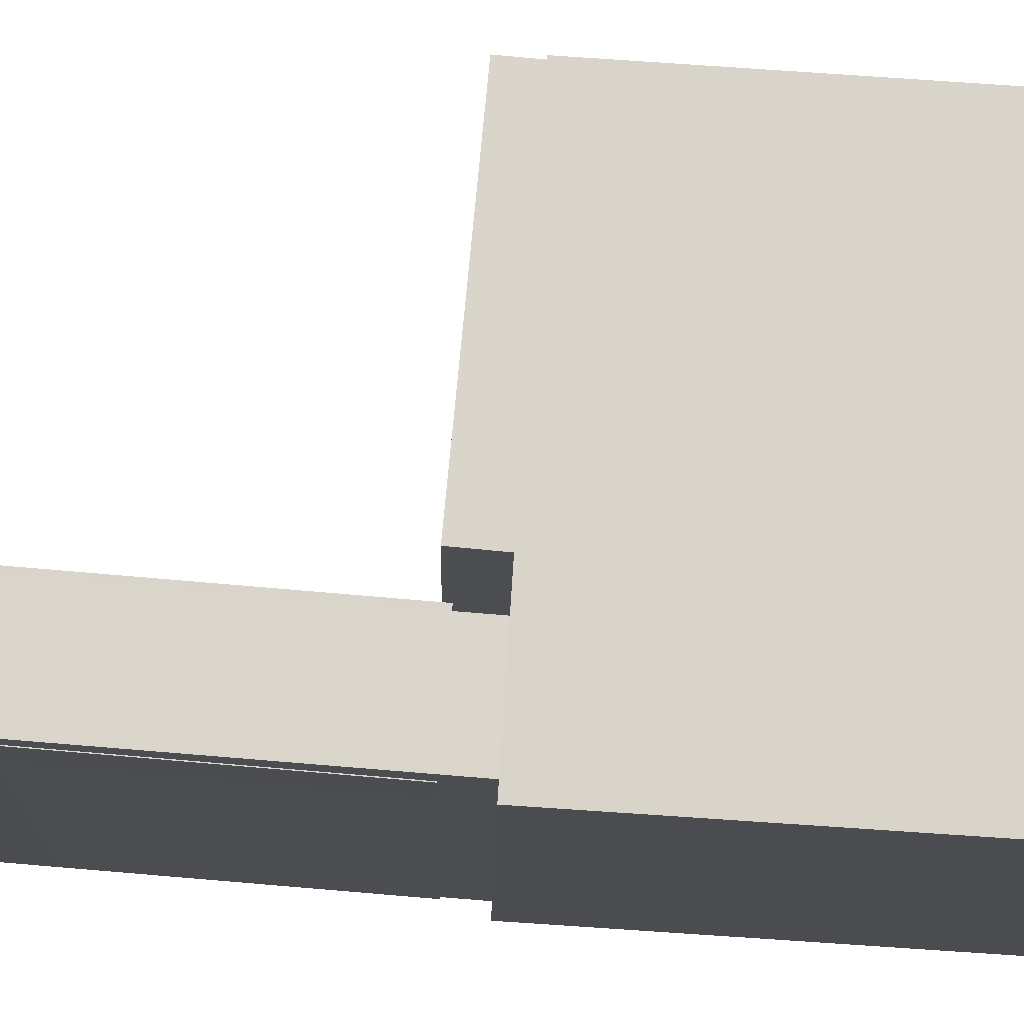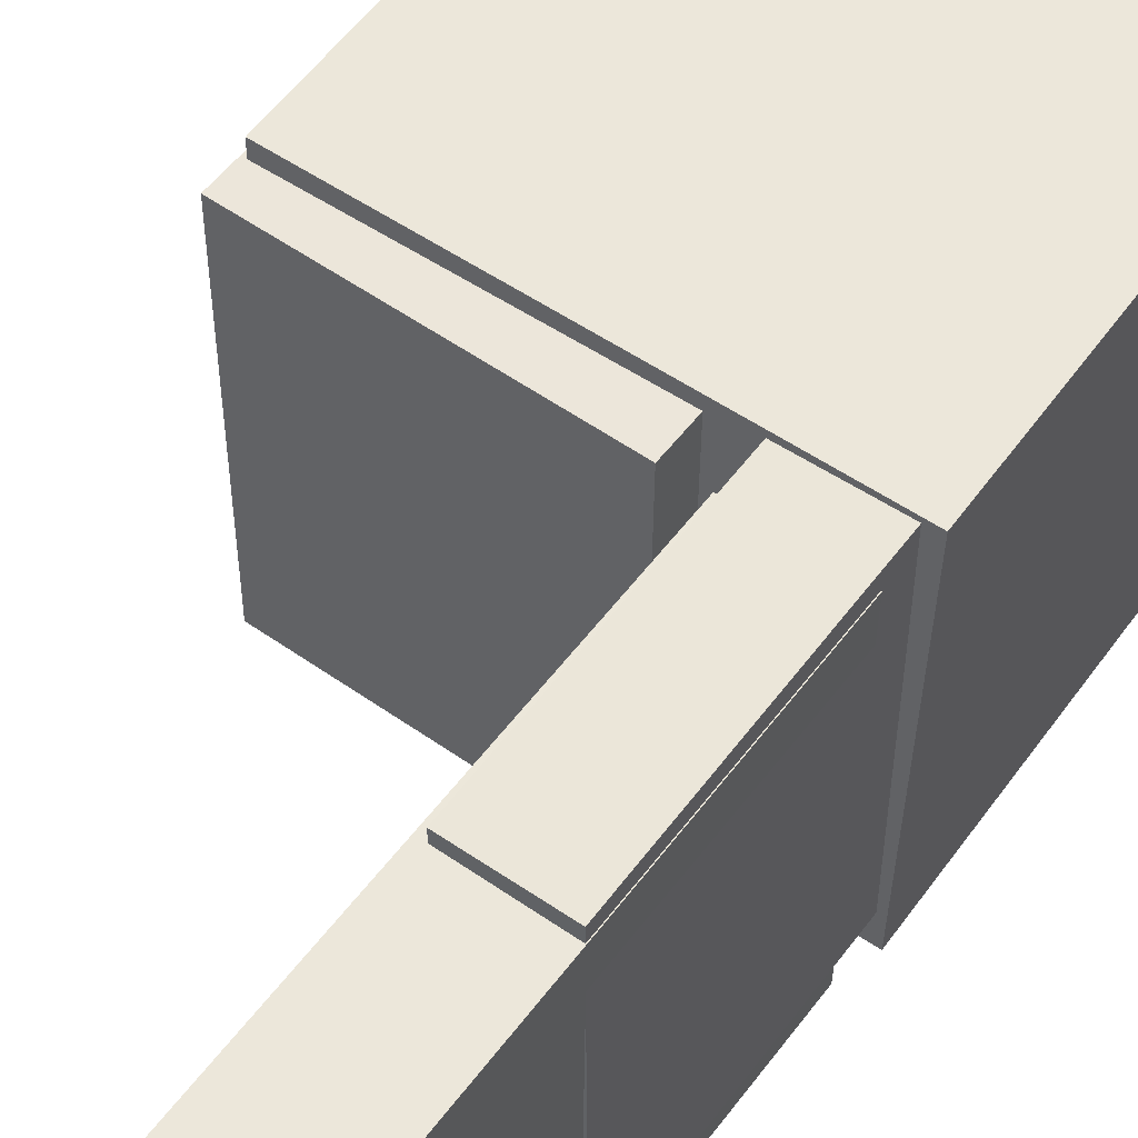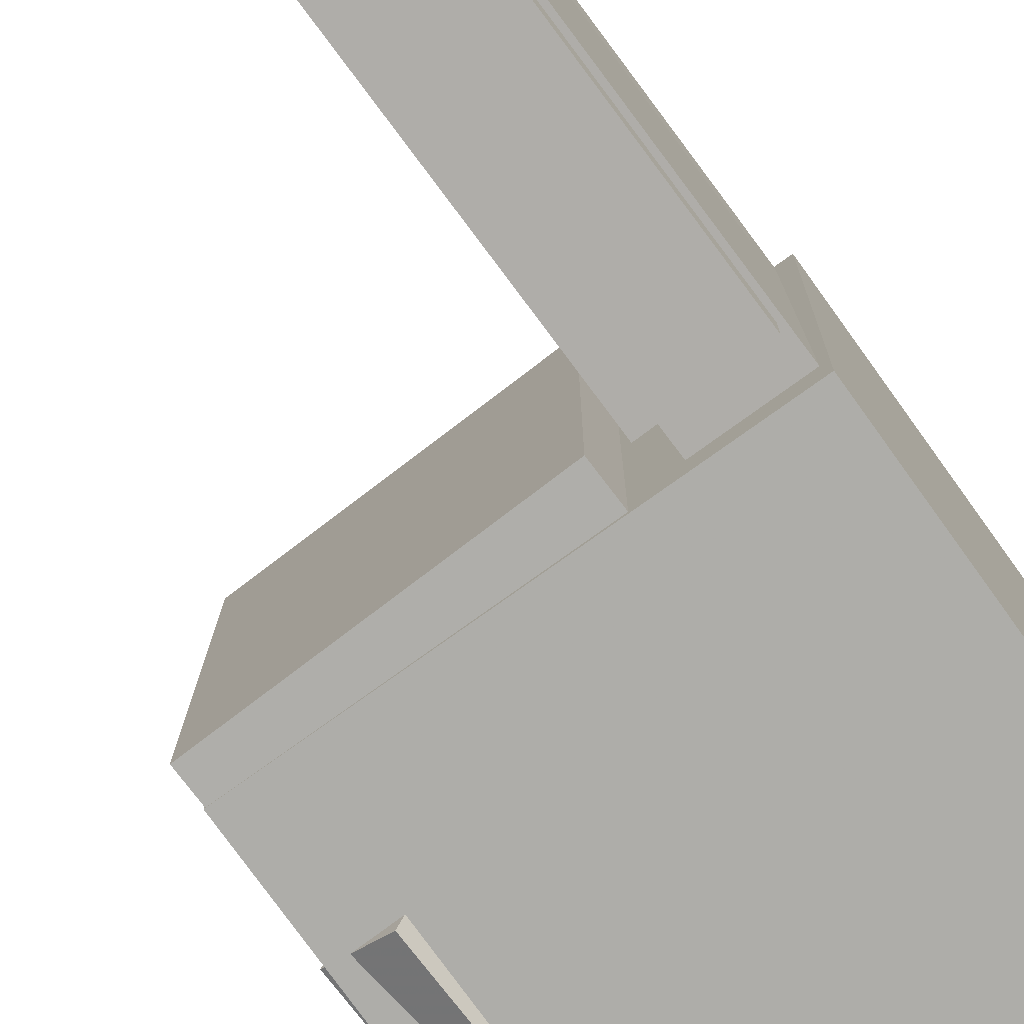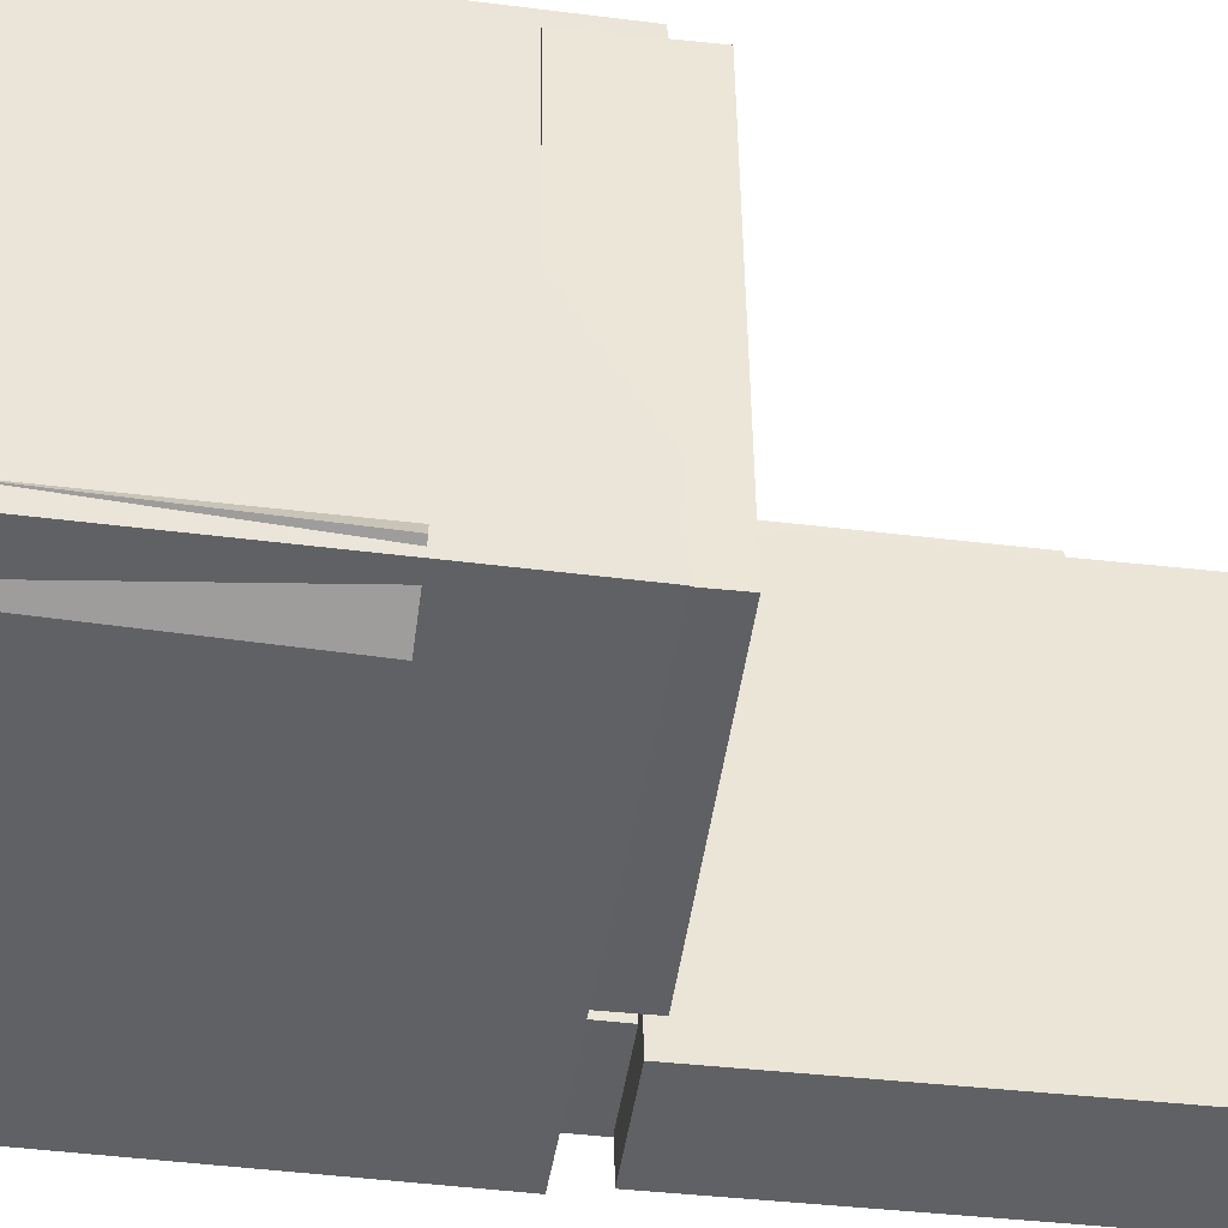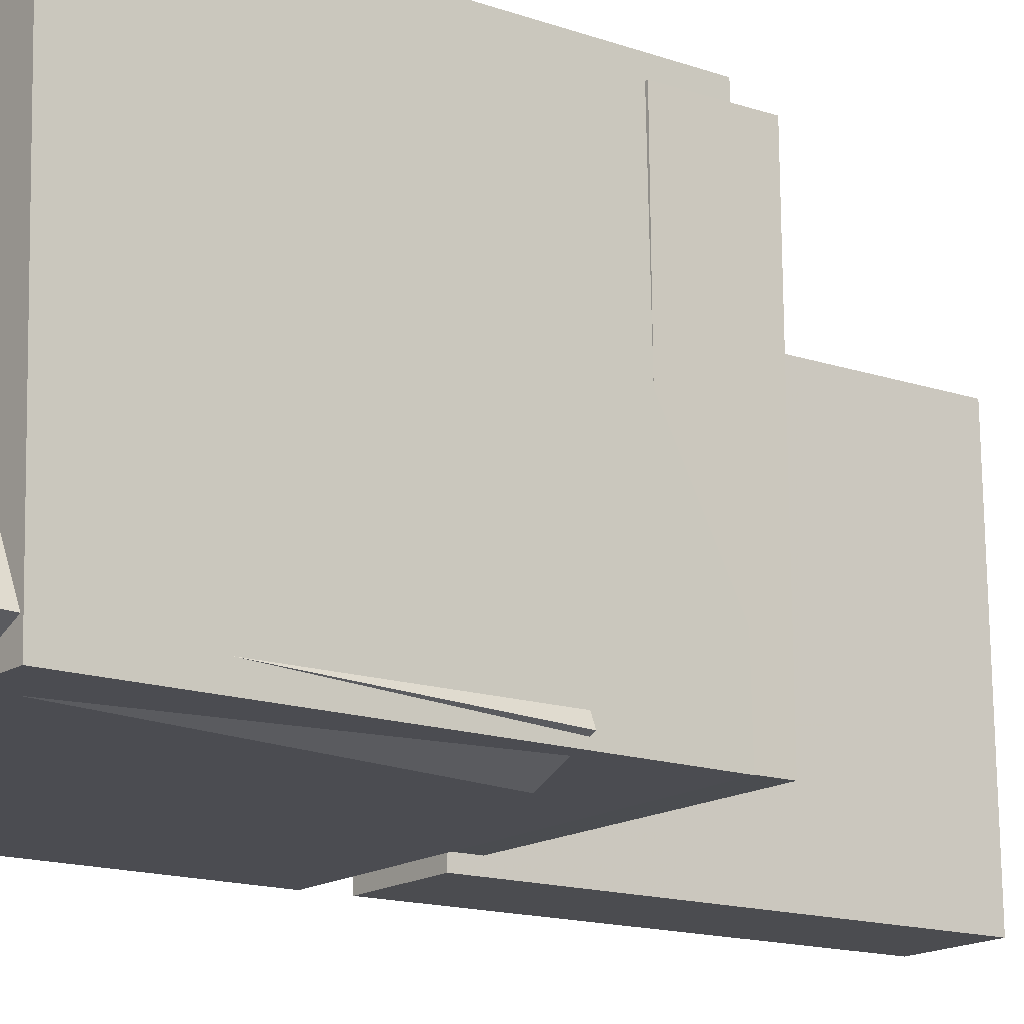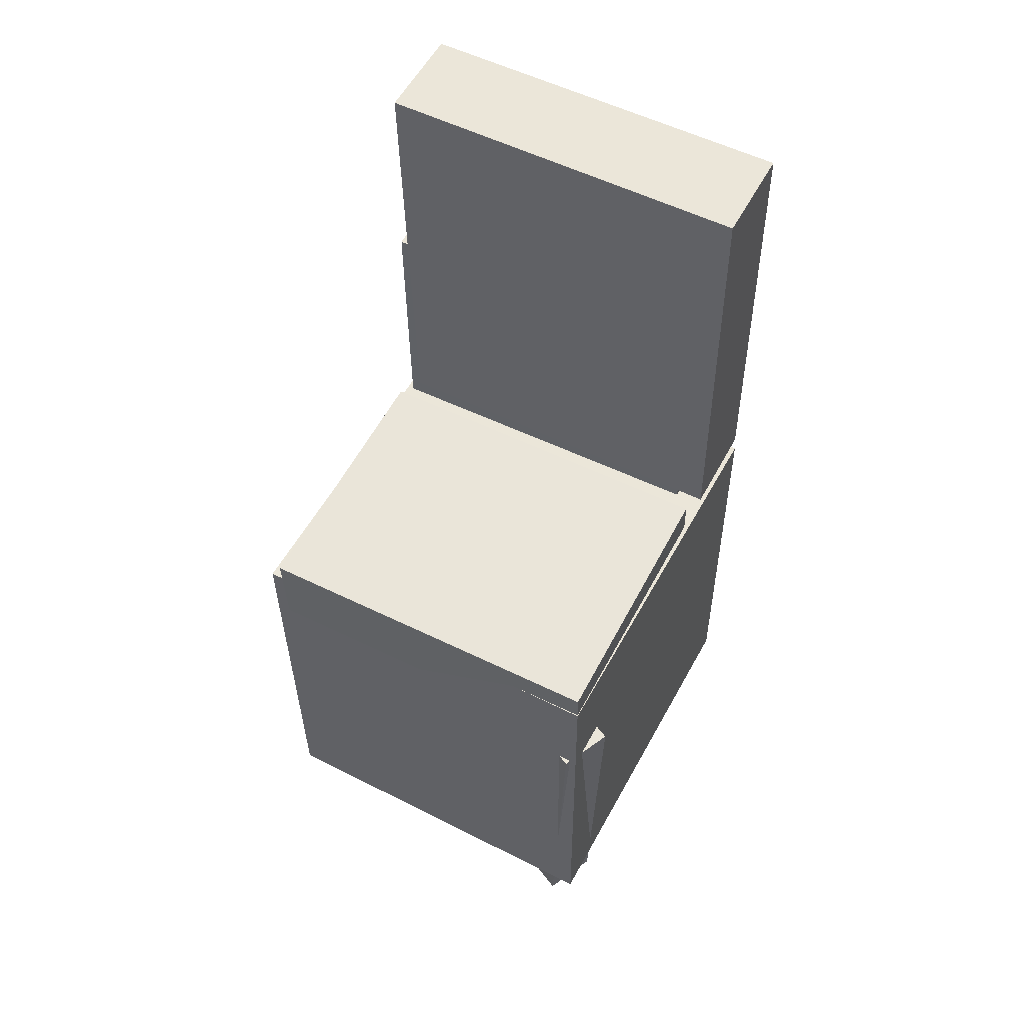
<metadata>
{"format":"obj","ext":"obj","renderer":"f3d","projection":"perspective","resolution":1024,"background":"white","views":[{"elev":74.5,"azim":-85.7,"up":"+Z"},{"elev":55.5,"azim":-144.4,"up":"+Z"},{"elev":-76.9,"azim":-143.6,"up":"+Z"},{"elev":-45.4,"azim":81.5,"up":"+Z"},{"elev":-15.6,"azim":52.1,"up":"+Z"},{"elev":56.1,"azim":117.7,"up":"+Y"}]}
</metadata>
<code>
v -0.1688 0.376 -0.1489
v -0.1702 0.3818 0.1433
v -0.1228 0.3781 -0.1488
v -0.1242 0.3839 0.1435
v -0.1602 0.1888 -0.1452
v -0.1616 0.1946 0.147
v -0.1142 0.1909 -0.145
v -0.1156 0.1967 0.1472
f 1.0 7.0 5.0
f 1.0 3.0 7.0
f 1.0 4.0 3.0
f 1.0 2.0 4.0
f 3.0 8.0 7.0
f 3.0 4.0 8.0
f 5.0 7.0 8.0
f 5.0 8.0 6.0
f 1.0 5.0 6.0
f 1.0 6.0 2.0
f 2.0 6.0 8.0
f 2.0 8.0 4.0
v -0.07183 -0.04305 -0.1649
v -0.07079 -0.0472 0.1547
v -0.07048 0.03607 -0.1639
v -0.06945 0.03192 0.1557
v 0.1658 -0.04709 -0.1657
v 0.1668 -0.05124 0.1538
v 0.1671 0.03203 -0.1647
v 0.1681 0.02788 0.1549
f 9.0 15.0 13.0
f 9.0 11.0 15.0
f 9.0 12.0 11.0
f 9.0 10.0 12.0
f 11.0 16.0 15.0
f 11.0 12.0 16.0
f 13.0 15.0 16.0
f 13.0 16.0 14.0
f 9.0 13.0 14.0
f 9.0 14.0 10.0
f 10.0 14.0 16.0
f 10.0 16.0 12.0
v -0.08873 0.4198 -0.1646
v -0.09043 0.4151 0.1524
v -0.0915 0.02939 -0.1703
v -0.0932 0.02477 0.1467
v -0.1709 0.4204 -0.165
v -0.1726 0.4157 0.152
v -0.1737 0.02998 -0.1707
v -0.1754 0.02536 0.1463
f 17.0 23.0 21.0
f 17.0 19.0 23.0
f 17.0 20.0 19.0
f 17.0 18.0 20.0
f 19.0 24.0 23.0
f 19.0 20.0 24.0
f 21.0 23.0 24.0
f 21.0 24.0 22.0
f 17.0 21.0 22.0
f 17.0 22.0 18.0
f 18.0 22.0 24.0
f 18.0 24.0 20.0
v 0.1244 -0.4111 -0.1691
v 0.1287 -0.08939 -0.1794
v 0.1686 -0.411 -0.1485
v 0.173 -0.08933 -0.1588
v 0.107 -0.4097 -0.1317
v 0.1113 -0.08796 -0.142
v 0.1512 -0.4096 -0.1111
v 0.1556 -0.0879 -0.1214
f 25.0 31.0 29.0
f 25.0 27.0 31.0
f 25.0 28.0 27.0
f 25.0 26.0 28.0
f 27.0 32.0 31.0
f 27.0 28.0 32.0
f 29.0 31.0 32.0
f 29.0 32.0 30.0
f 25.0 29.0 30.0
f 25.0 30.0 26.0
f 26.0 30.0 32.0
f 26.0 32.0 28.0
v -0.1762 0.2272 -0.1401
v -0.1732 0.2264 0.1618
v -0.1019 0.2267 -0.1409
v -0.09892 0.2259 0.1611
v -0.1783 -0.07267 -0.1409
v -0.1753 -0.07346 0.161
v -0.104 -0.07318 -0.1416
v -0.101 -0.07397 0.1603
f 33.0 39.0 37.0
f 33.0 35.0 39.0
f 33.0 36.0 35.0
f 33.0 34.0 36.0
f 35.0 40.0 39.0
f 35.0 36.0 40.0
f 37.0 39.0 40.0
f 37.0 40.0 38.0
f 33.0 37.0 38.0
f 33.0 38.0 34.0
f 34.0 38.0 40.0
f 34.0 40.0 36.0
v -0.1869 -0.002437 0.1651
v -0.1828 -0.3827 0.1597
v 0.164 0.001233 0.169
v 0.168 -0.379 0.1636
v -0.1832 0.002372 -0.1694
v -0.1791 -0.3779 -0.1748
v 0.1676 0.006042 -0.1655
v 0.1717 -0.3742 -0.1709
f 41.0 47.0 45.0
f 41.0 43.0 47.0
f 41.0 44.0 43.0
f 41.0 42.0 44.0
f 43.0 48.0 47.0
f 43.0 44.0 48.0
f 45.0 47.0 48.0
f 45.0 48.0 46.0
f 41.0 45.0 46.0
f 41.0 46.0 42.0
f 42.0 46.0 48.0
f 42.0 48.0 44.0

</code>
